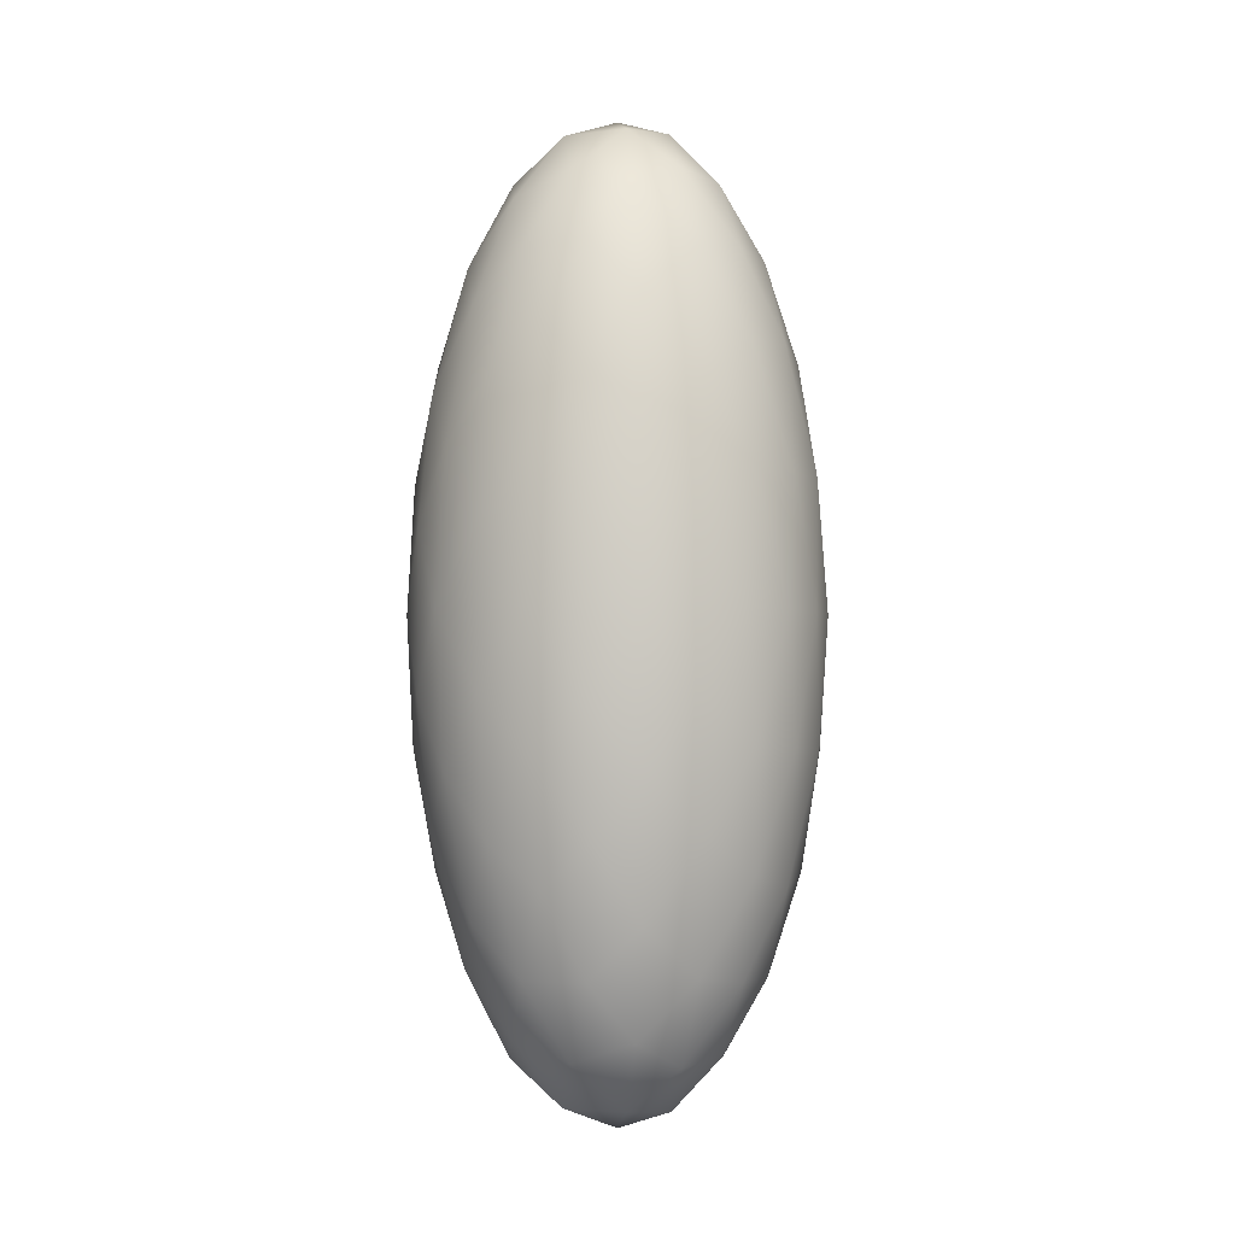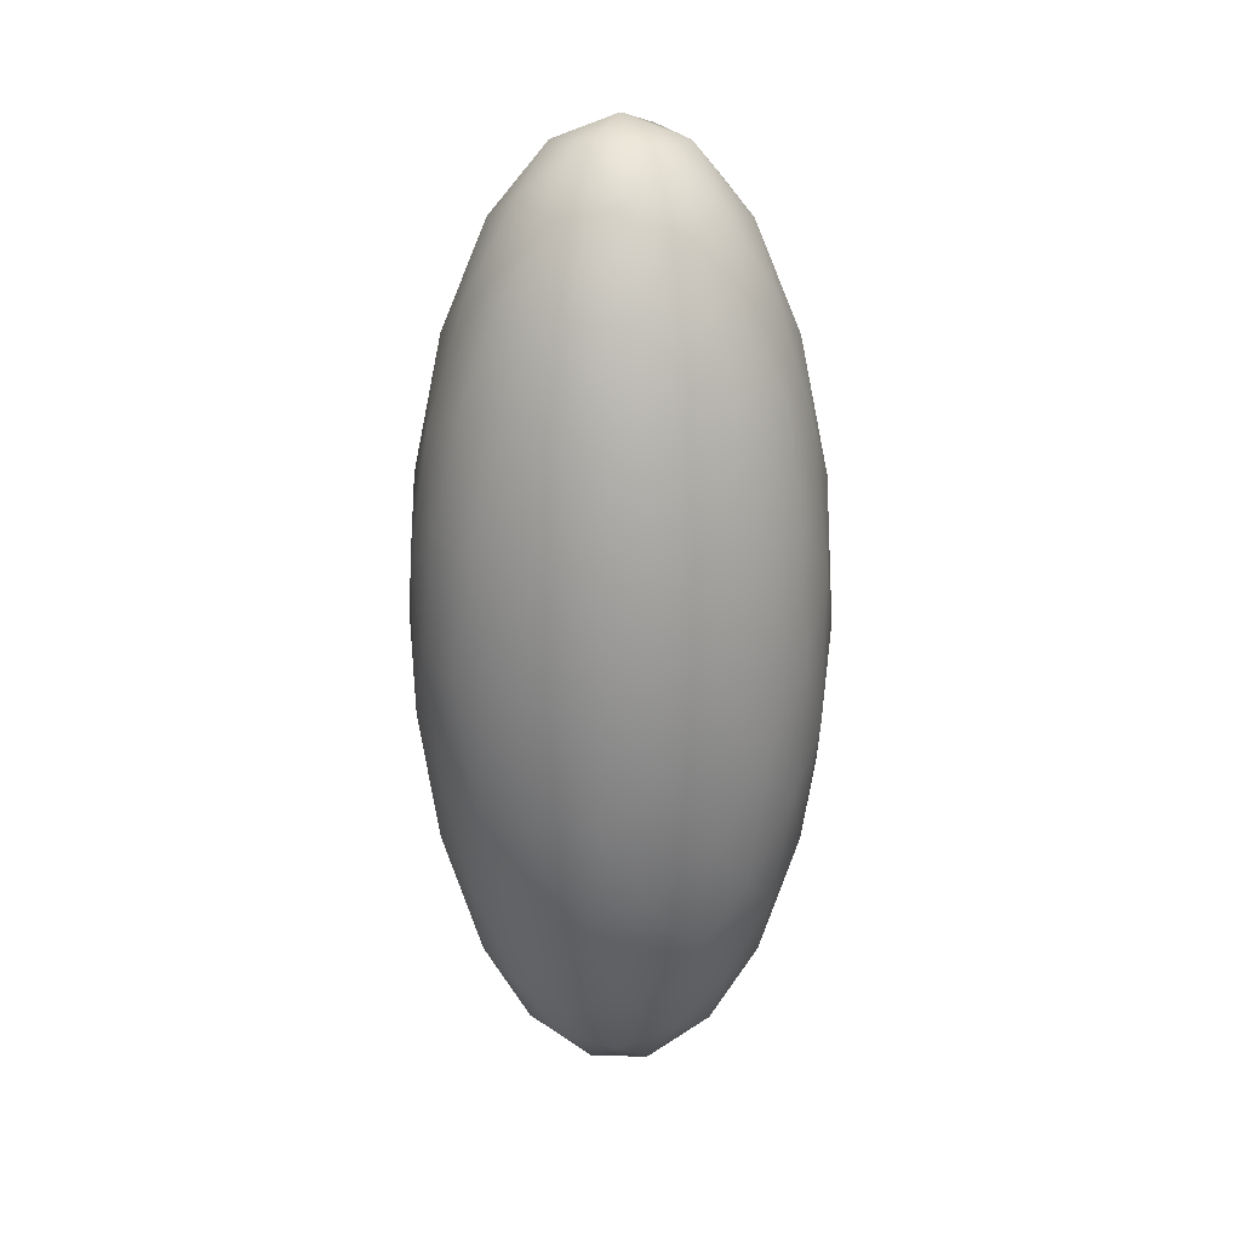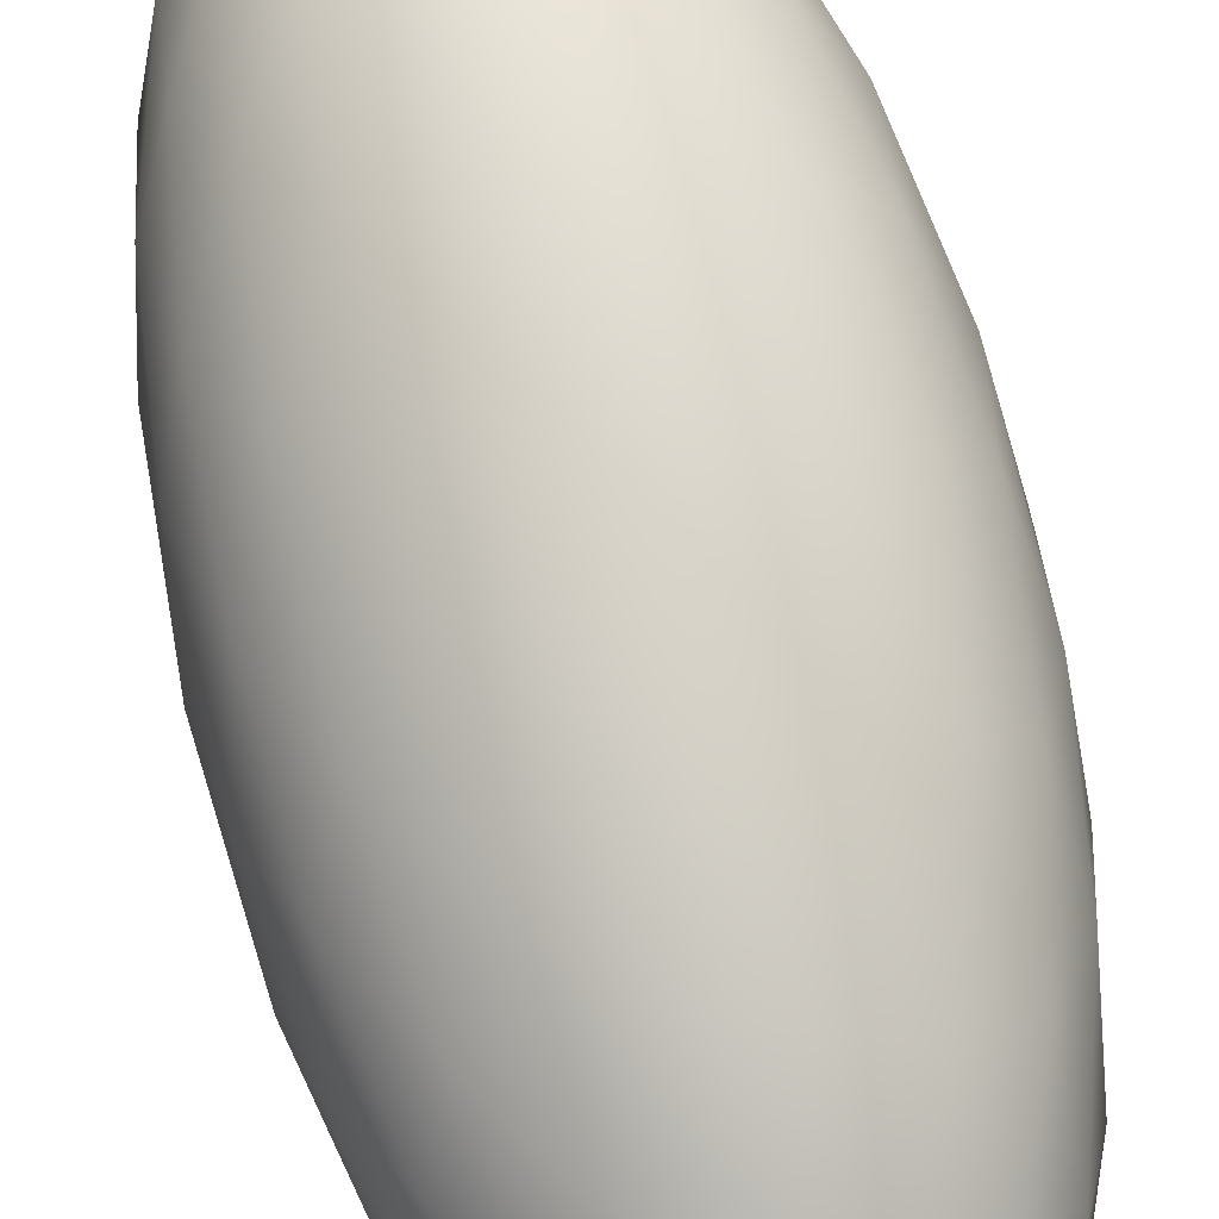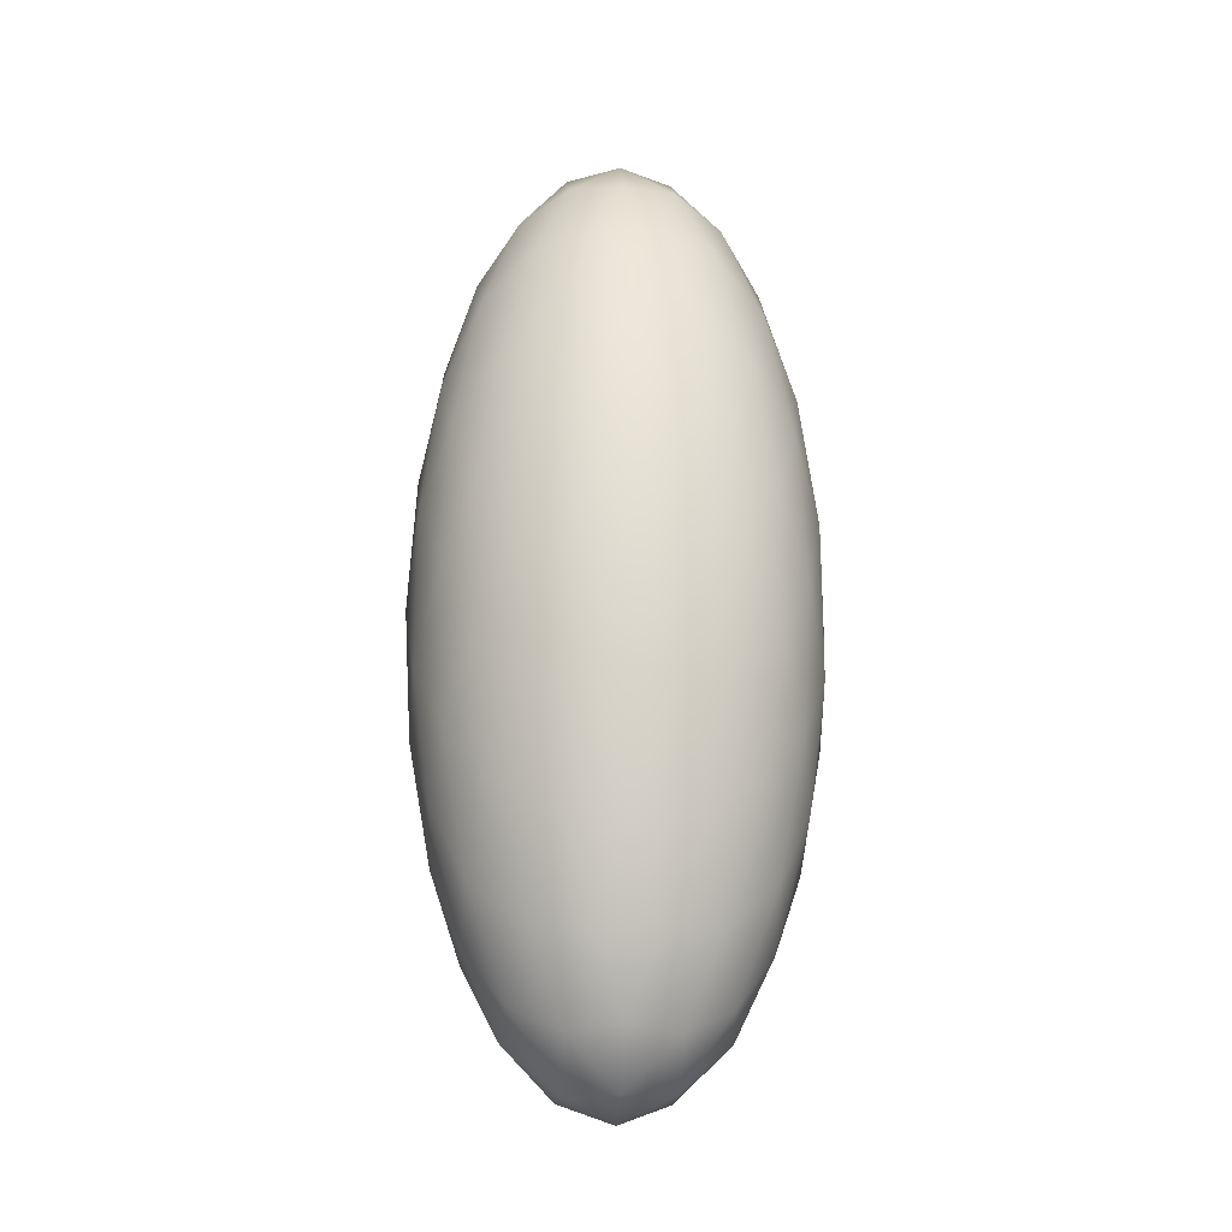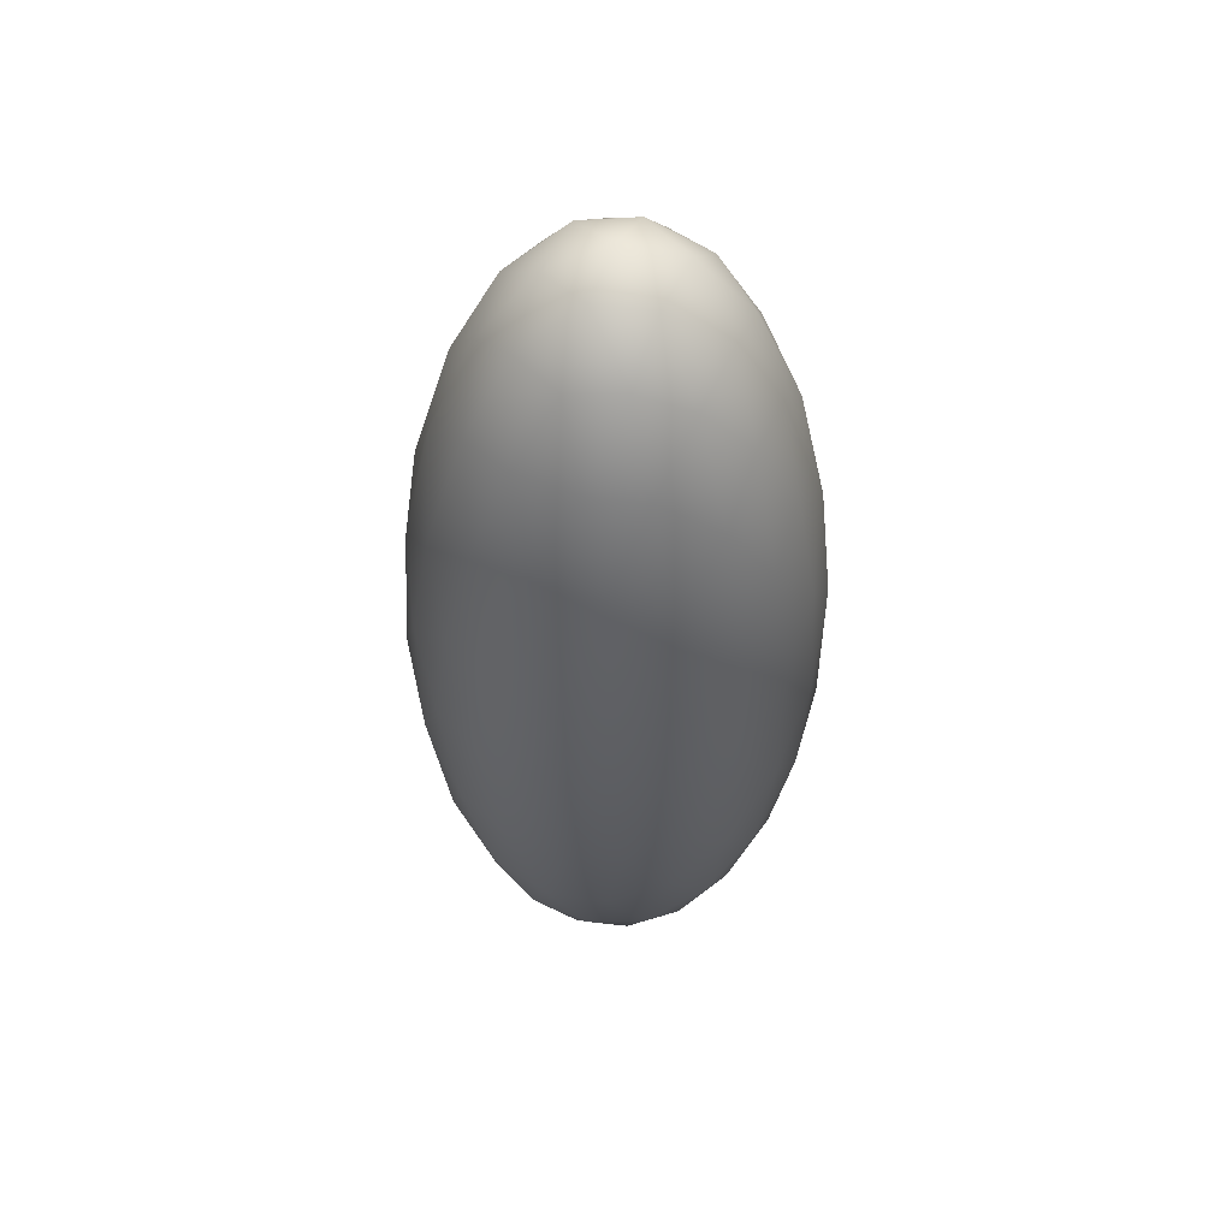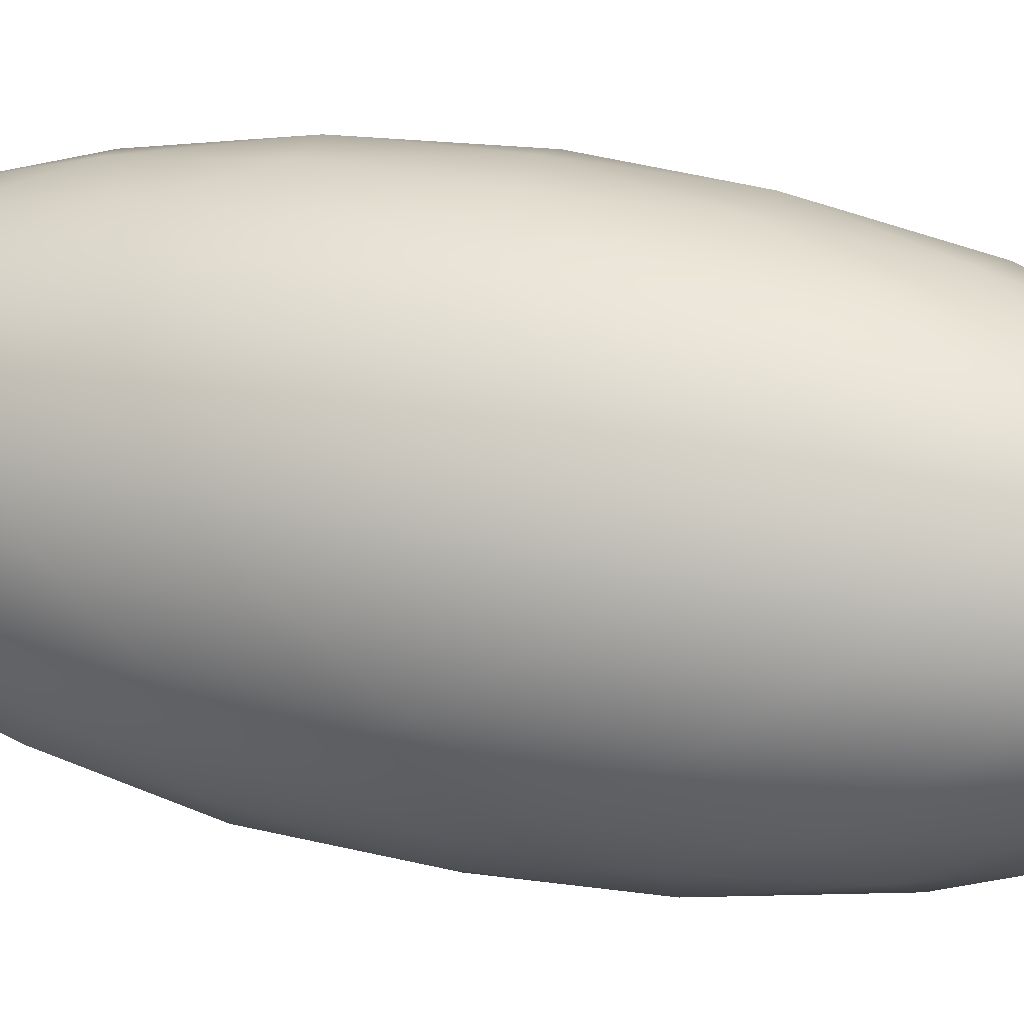
<metadata>
{"format":"obj","ext":"obj","renderer":"f3d","projection":"perspective","resolution":1024,"background":"white","views":[{"elev":-4.0,"azim":82.0,"up":"+Z"},{"elev":24.1,"azim":1.0,"up":"+Z"},{"elev":76.2,"azim":-13.4,"up":"+Y"},{"elev":-21.0,"azim":-36.2,"up":"+Z"},{"elev":52.3,"azim":172.3,"up":"+Z"},{"elev":32.7,"azim":-75.1,"up":"+Y"}]}
</metadata>
<code>
v 0 0 0.6
v 0 0 7.2e-06
v 0 0.125 0.3
v 0 -0.125 0.3
v 0.1063 -0.06572 0.3
v 0.0852 -0.02906 0.5081
v 0.0852 -0.02906 0.09187
v -0.08385 0.09045 0.2513
v -0.08385 0.09045 0.3487
v -0.1077 -0.03455 0.1724
v -0.1077 -0.03455 0.4276
v -0.0559 0.1118 0.3
v -0.03416 -0.1202 0.3
v -0.05615 -0.02906 0.5588
v -0.05615 -0.02906 0.04121
v -0.06572 -0.1063 0.3
v 0.02851 0.08433 0.08939
v 0.02851 0.08433 0.5106
v 0.07347 0 0.5427
v 0.07347 0 0.0573
v -0.06267 -0.06322 0.5106
v -0.06267 -0.06322 0.08939
v -0.09227 -0.08433 0.3
v 0.01056 0.1202 0.378
v 0.01056 0.1202 0.222
v -0.01727 0.03455 0.01469
v -0.01727 0.03455 0.5853
v -0.08385 -0.03455 0.09355
v -0.08385 -0.03455 0.5065
v 0.03455 0.0559 0.04481
v 0.03455 0.0559 0.5552
v -0.1199 -0.02906 0.3482
v -0.1199 -0.02906 0.2518
v 0.0008783 0.06322 0.04121
v 0.0008783 0.06322 0.5588
v -0.1088 0.02906 0.4302
v -0.1088 0.02906 0.1698
v 0.02031 0.1063 0.15
v 0.02031 0.1063 0.45
v 0.0559 0.09045 0.4577
v 0.0559 0.09045 0.1423
v -0.03863 0 0.01469
v -0.03863 0 0.5853
v 0.05316 -0.1063 0.2073
v 0.05316 -0.1063 0.3927
v 0.08602 0.06572 0.45
v 0.08602 0.06572 0.15
v -0.07465 0.08433 0.4302
v -0.07465 0.08433 0.1698
v 0.125 0 0.3
v -0.04522 -0.1118 0.2211
v -0.04522 -0.1118 0.3789
v 0.09045 -0.0559 0.1423
v 0.09045 -0.0559 0.4577
v 0.1189 0 0.2073
v 0.1189 0 0.3927
v 0.1118 0.0559 0.3
v -0.01796 -0.02906 0.5886
v -0.01796 -0.02906 0.01143
v 0.01727 -0.1118 0.1724
v 0.01727 -0.1118 0.4276
v 0.03286 -0.06572 0.5427
v 0.03286 -0.06572 0.0573
v 0.1028 0.06322 0.222
v 0.1028 0.06322 0.378
v -0.1023 0.06322 0.382
v -0.1023 0.06322 0.218
v -0.1184 0.03455 0.3487
v -0.1184 0.03455 0.2513
v 0.04523 -0.09045 0.4763
v 0.04523 -0.09045 0.1237
v -0.006599 0.09045 0.5065
v -0.006599 0.09045 0.09355
v -0.1011 0 0.1237
v -0.1011 0 0.4763
v 0.0559 -0.03455 0.5552
v 0.0559 -0.03455 0.04481
v 0.06409 -0.06322 0.09187
v 0.06409 -0.06322 0.5081
v -0.02763 0.1202 0.2518
v -0.02763 0.1202 0.3482
v 0.07977 0.09045 0.3789
v 0.07977 0.09045 0.2211
v -0.07977 -0.09045 0.3789
v -0.07977 -0.09045 0.2211
v 0.02763 -0.1202 0.2518
v 0.02763 -0.1202 0.3482
v -0.06409 0.06322 0.09187
v -0.06409 0.06322 0.5081
v -0.0559 0.03455 0.5552
v -0.0559 0.03455 0.04481
v 0.1011 0 0.1237
v 0.1011 0 0.4763
v 0.006599 -0.09045 0.5065
v 0.006599 -0.09045 0.09355
v -0.04523 0.09045 0.4763
v -0.04523 0.09045 0.1237
v 0.1184 -0.03455 0.3487
v 0.1184 -0.03455 0.2513
v 0.1023 -0.06322 0.382
v 0.1023 -0.06322 0.218
v -0.1028 -0.06322 0.222
v -0.1028 -0.06322 0.378
v -0.03286 0.06572 0.5427
v -0.03286 0.06572 0.0573
v -0.01727 0.1118 0.1724
v -0.01727 0.1118 0.4276
v 0.01796 0.02906 0.5886
v 0.01796 0.02906 0.01143
v -0.1118 -0.0559 0.3
v -0.1189 0 0.2073
v -0.1189 0 0.3927
v -0.09045 0.0559 0.1423
v -0.09045 0.0559 0.4577
v 0.04522 0.1118 0.2211
v 0.04522 0.1118 0.3789
v -0.125 0 0.3
v 0.07465 -0.08433 0.4302
v 0.07465 -0.08433 0.1698
v -0.08602 -0.06572 0.45
v -0.08602 -0.06572 0.15
v -0.05316 0.1063 0.2073
v -0.05316 0.1063 0.3927
v 0.03863 0 0.01469
v 0.03863 0 0.5853
v -0.0559 -0.09045 0.4577
v -0.0559 -0.09045 0.1423
v -0.02031 -0.1063 0.15
v -0.02031 -0.1063 0.45
v 0.1088 -0.02906 0.4302
v 0.1088 -0.02906 0.1698
v -0.0008783 -0.06322 0.04121
v -0.0008783 -0.06322 0.5588
v 0.1199 0.02906 0.3482
v 0.1199 0.02906 0.2518
v -0.03455 -0.0559 0.04481
v -0.03455 -0.0559 0.5552
v 0.08385 0.03455 0.09355
v 0.08385 0.03455 0.5065
v 0.01727 -0.03455 0.01469
v 0.01727 -0.03455 0.5853
v -0.01056 -0.1202 0.378
v -0.01056 -0.1202 0.222
v 0.09227 0.08433 0.3
v 0.06267 0.06322 0.5106
v 0.06267 0.06322 0.08939
v -0.07347 0 0.5427
v -0.07347 0 0.0573
v -0.02851 -0.08433 0.08939
v -0.02851 -0.08433 0.5106
v 0.06572 0.1063 0.3
v 0.05615 0.02906 0.5588
v 0.05615 0.02906 0.04121
v 0.03416 0.1202 0.3
v 0.0559 -0.1118 0.3
v 0.1077 0.03455 0.1724
v 0.1077 0.03455 0.4276
v 0.08385 -0.09045 0.2513
v 0.08385 -0.09045 0.3487
v -0.0852 0.02906 0.5081
v -0.0852 0.02906 0.09187
v -0.1063 0.06572 0.3
f 71 60 95
f 159 155 158
f 127 51 85
f 84 52 126
f 94 61 70
f 50 98 99
f 124 77 140
f 74 28 10
f 75 11 29
f 125 141 76
f 156 92 138
f 26 42 91
f 69 117 68
f 90 43 27
f 139 93 157
f 115 83 41
f 106 73 97
f 12 8 9
f 107 96 72
f 116 40 82
f 40 18 145
f 116 154 24
f 82 65 144
f 96 48 89
f 107 24 81
f 72 35 18
f 8 49 67
f 12 81 80
f 9 66 48
f 73 17 34
f 106 80 25
f 97 88 49
f 83 144 64
f 115 25 154
f 41 146 17
f 6 130 93
f 134 65 157
f 145 152 139
f 14 58 43
f 108 35 27
f 89 160 90
f 33 32 117
f 36 66 68
f 67 37 69
f 59 15 42
f 161 88 91
f 34 109 26
f 131 7 92
f 153 146 138
f 64 135 156
f 141 58 133
f 125 152 108
f 76 79 6
f 11 32 103
f 75 160 36
f 29 21 14
f 28 15 22
f 74 37 161
f 10 102 33
f 77 7 78
f 124 109 153
f 140 132 59
f 98 130 100
f 50 135 134
f 99 101 131
f 142 87 61
f 118 79 70
f 133 150 94
f 13 142 52
f 150 21 126
f 103 23 84
f 143 13 51
f 23 102 85
f 22 149 127
f 155 87 86
f 159 100 118
f 158 119 101
f 86 143 60
f 149 132 95
f 78 119 71
f 119 44 71
f 71 63 78
f 78 53 119
f 132 63 95
f 95 128 149
f 149 136 132
f 143 128 60
f 60 44 86
f 86 4 143
f 158 44 119
f 101 5 158
f 119 53 101
f 159 5 100
f 118 45 159
f 100 54 118
f 155 45 87
f 86 44 155
f 87 4 86
f 149 128 127
f 127 121 22
f 22 136 149
f 102 121 85
f 85 16 23
f 23 110 102
f 13 16 51
f 51 128 143
f 143 4 13
f 23 16 84
f 84 120 103
f 103 110 23
f 21 120 126
f 126 129 150
f 150 137 21
f 142 129 52
f 52 16 13
f 13 4 142
f 150 129 94
f 94 62 133
f 133 137 150
f 79 62 70
f 70 45 118
f 118 54 79
f 87 45 61
f 61 129 142
f 142 4 87
f 99 5 101
f 131 55 99
f 101 53 131
f 50 55 135
f 134 56 50
f 135 57 134
f 98 56 130
f 100 5 98
f 130 54 100
f 140 63 132
f 59 2 140
f 132 136 59
f 124 2 109
f 153 20 124
f 109 30 153
f 77 20 7
f 78 63 77
f 7 53 78
f 10 121 102
f 33 111 10
f 102 110 33
f 74 111 37
f 161 148 74
f 37 113 161
f 28 148 15
f 22 121 28
f 15 136 22
f 29 120 21
f 14 147 29
f 21 137 14
f 75 147 160
f 36 112 75
f 160 114 36
f 11 112 32
f 103 120 11
f 32 110 103
f 76 62 79
f 6 19 76
f 79 54 6
f 125 19 152
f 108 1 125
f 152 31 108
f 141 1 58
f 133 62 141
f 58 137 133
f 135 55 156
f 156 47 64
f 64 57 135
f 146 47 138
f 138 20 153
f 153 30 146
f 7 20 92
f 92 55 131
f 131 53 7
f 109 2 26
f 26 105 34
f 34 30 109
f 88 105 91
f 91 148 161
f 161 113 88
f 15 148 42
f 42 2 59
f 59 136 15
f 37 111 69
f 69 162 67
f 67 113 37
f 66 162 68
f 68 112 36
f 36 114 66
f 32 112 117
f 117 111 33
f 33 110 32
f 160 147 90
f 90 104 89
f 89 114 160
f 35 104 27
f 27 1 108
f 108 31 35
f 58 1 43
f 43 147 14
f 14 137 58
f 152 19 139
f 139 46 145
f 145 31 152
f 65 46 157
f 157 56 134
f 134 57 65
f 130 56 93
f 93 19 6
f 6 54 130
f 41 47 146
f 17 38 41
f 146 30 17
f 115 38 25
f 154 151 115
f 25 3 154
f 83 151 144
f 64 47 83
f 144 57 64
f 97 105 88
f 49 122 97
f 88 113 49
f 106 122 80
f 25 38 106
f 80 3 25
f 73 38 17
f 34 105 73
f 17 30 34
f 9 162 66
f 48 123 9
f 66 114 48
f 12 123 81
f 80 122 12
f 81 3 80
f 8 122 49
f 67 162 8
f 49 113 67
f 72 104 35
f 18 39 72
f 35 31 18
f 107 39 24
f 81 123 107
f 24 3 81
f 96 123 48
f 89 104 96
f 48 114 89
f 82 46 65
f 144 151 82
f 65 57 144
f 116 151 154
f 24 39 116
f 154 3 24
f 40 39 18
f 145 46 40
f 18 31 145
f 116 39 40
f 82 151 116
f 40 46 82
f 107 123 96
f 72 39 107
f 96 104 72
f 12 122 8
f 9 123 12
f 8 162 9
f 106 38 73
f 97 122 106
f 73 105 97
f 115 151 83
f 41 38 115
f 83 47 41
f 93 56 157
f 157 46 139
f 139 19 93
f 43 1 27
f 27 104 90
f 90 147 43
f 117 112 68
f 68 162 69
f 69 111 117
f 42 148 91
f 91 105 26
f 26 2 42
f 92 20 138
f 138 47 156
f 156 55 92
f 125 1 141
f 76 19 125
f 141 62 76
f 75 112 11
f 29 147 75
f 11 120 29
f 74 148 28
f 10 111 74
f 28 121 10
f 124 20 77
f 140 2 124
f 77 63 140
f 50 56 98
f 99 55 50
f 98 5 99
f 61 45 70
f 70 62 94
f 94 129 61
f 52 129 126
f 126 120 84
f 84 16 52
f 51 16 85
f 85 121 127
f 127 128 51
f 159 45 155
f 158 5 159
f 155 44 158
f 60 128 95
f 95 63 71
f 71 44 60

</code>
